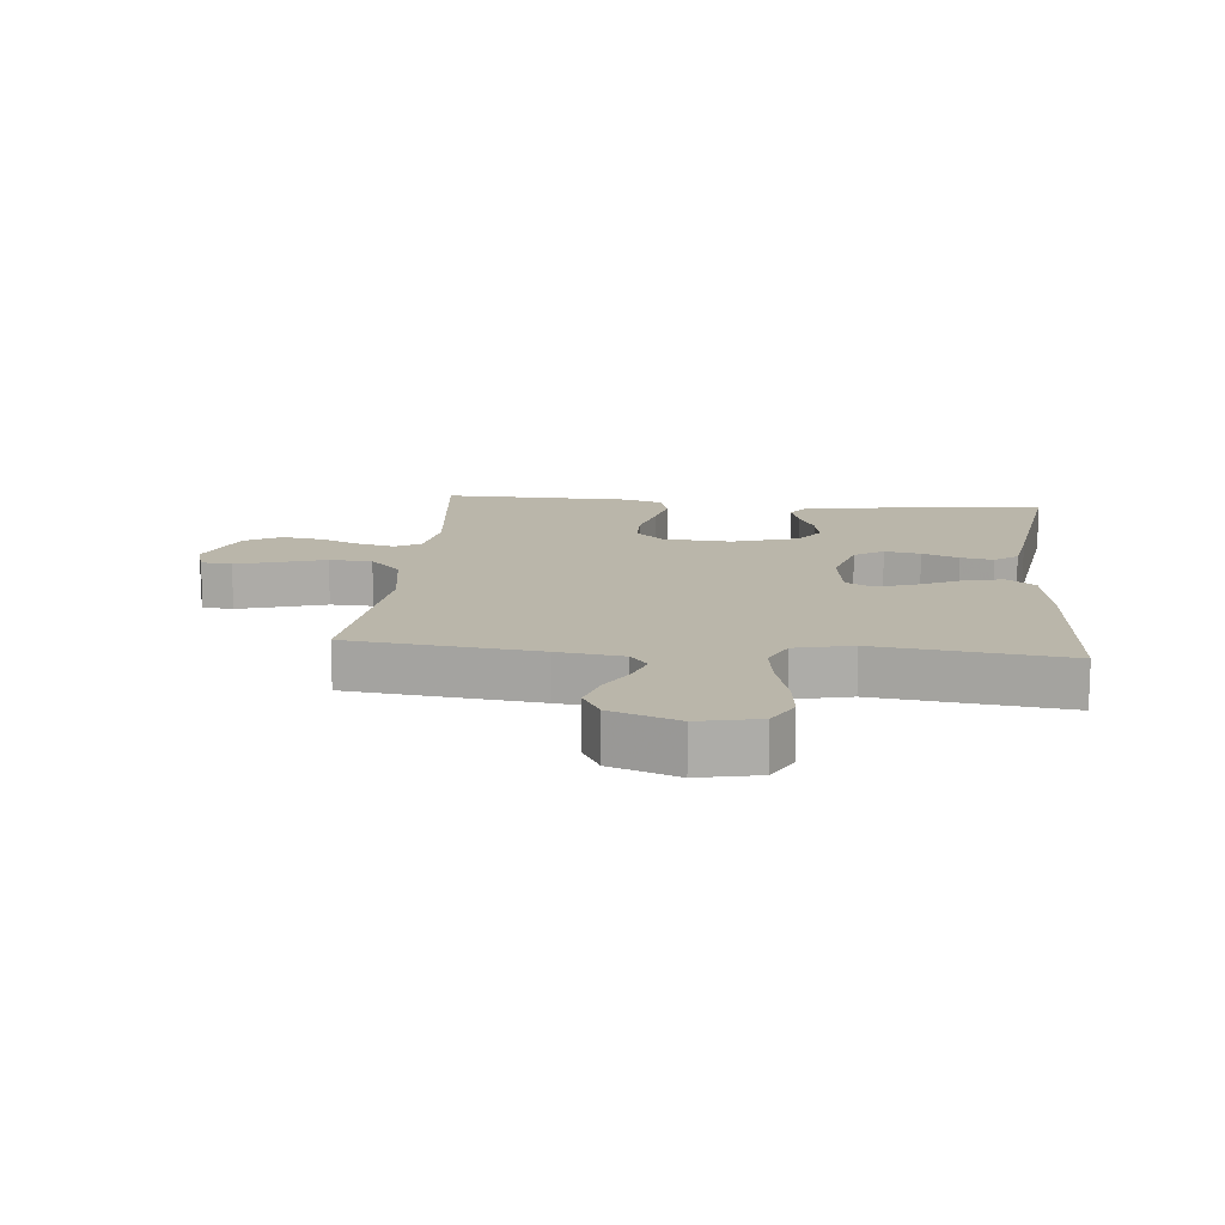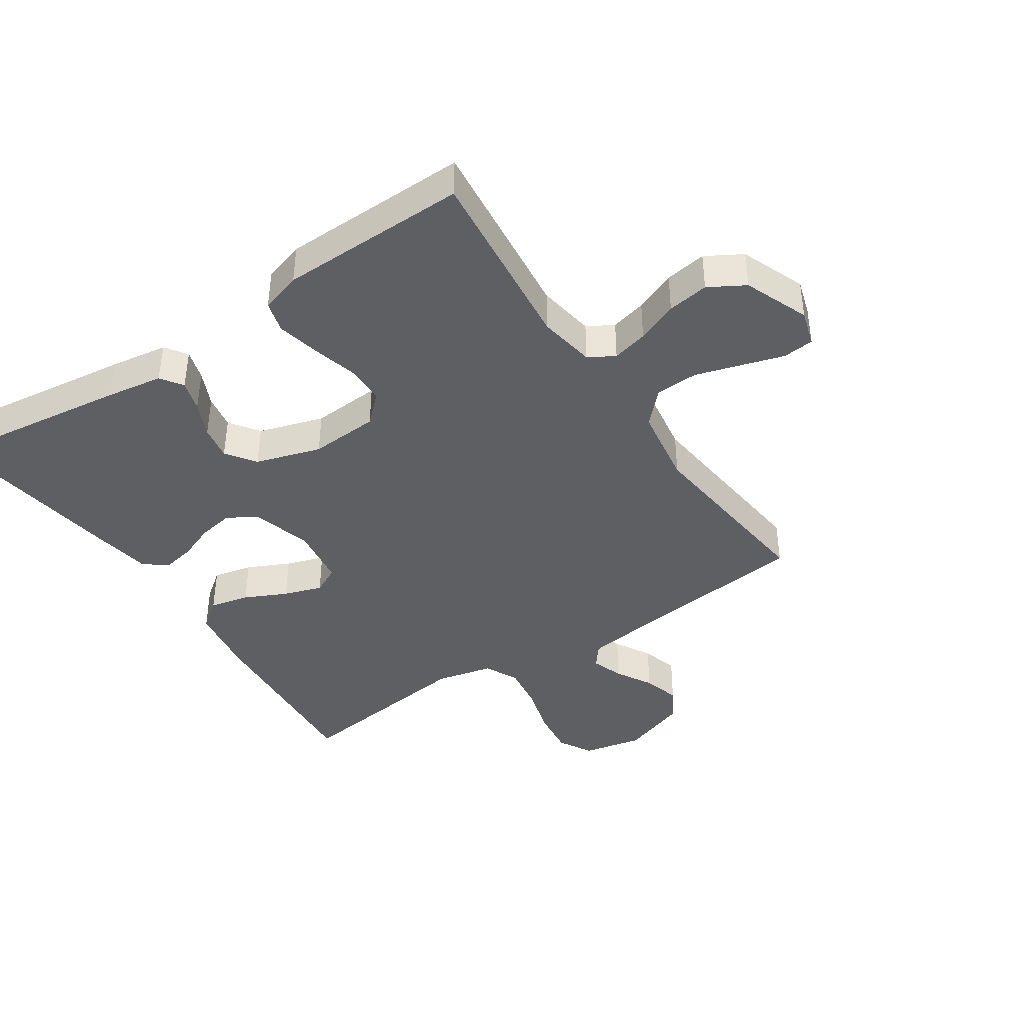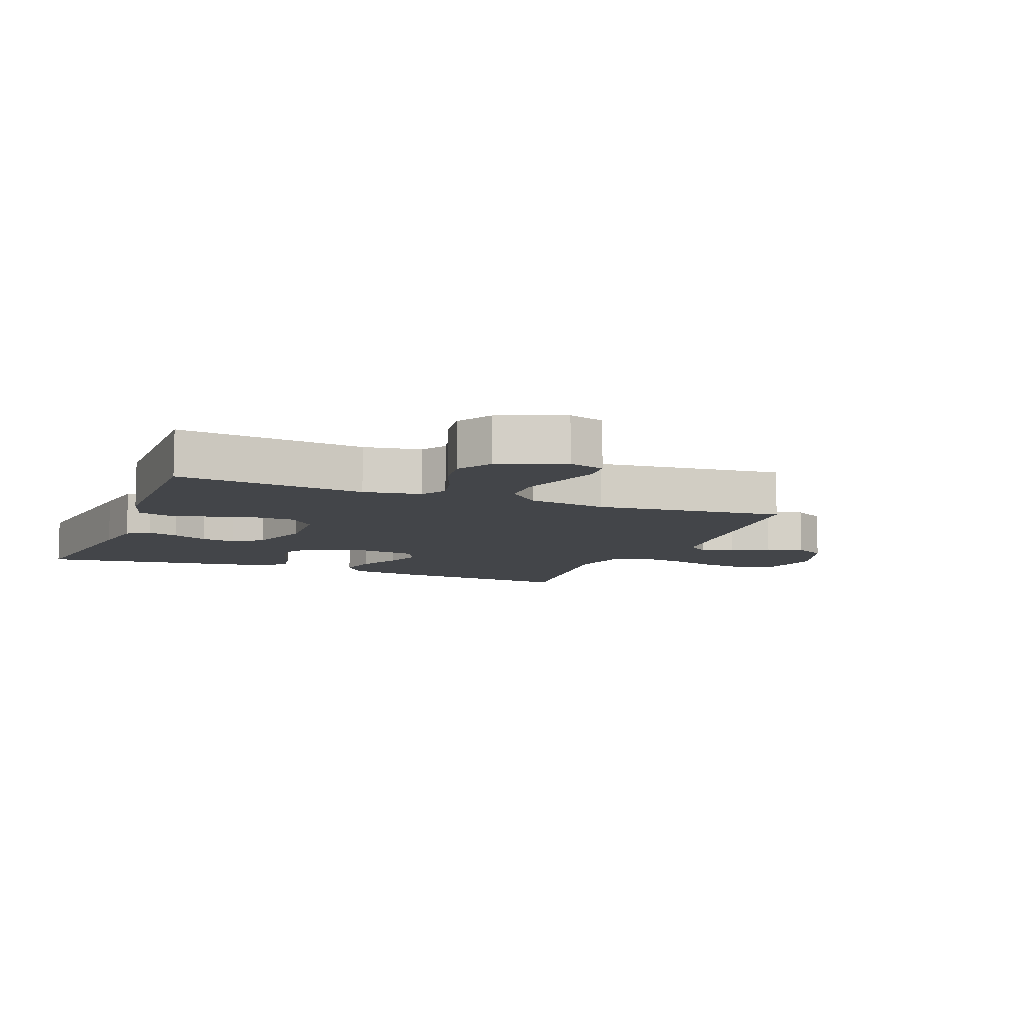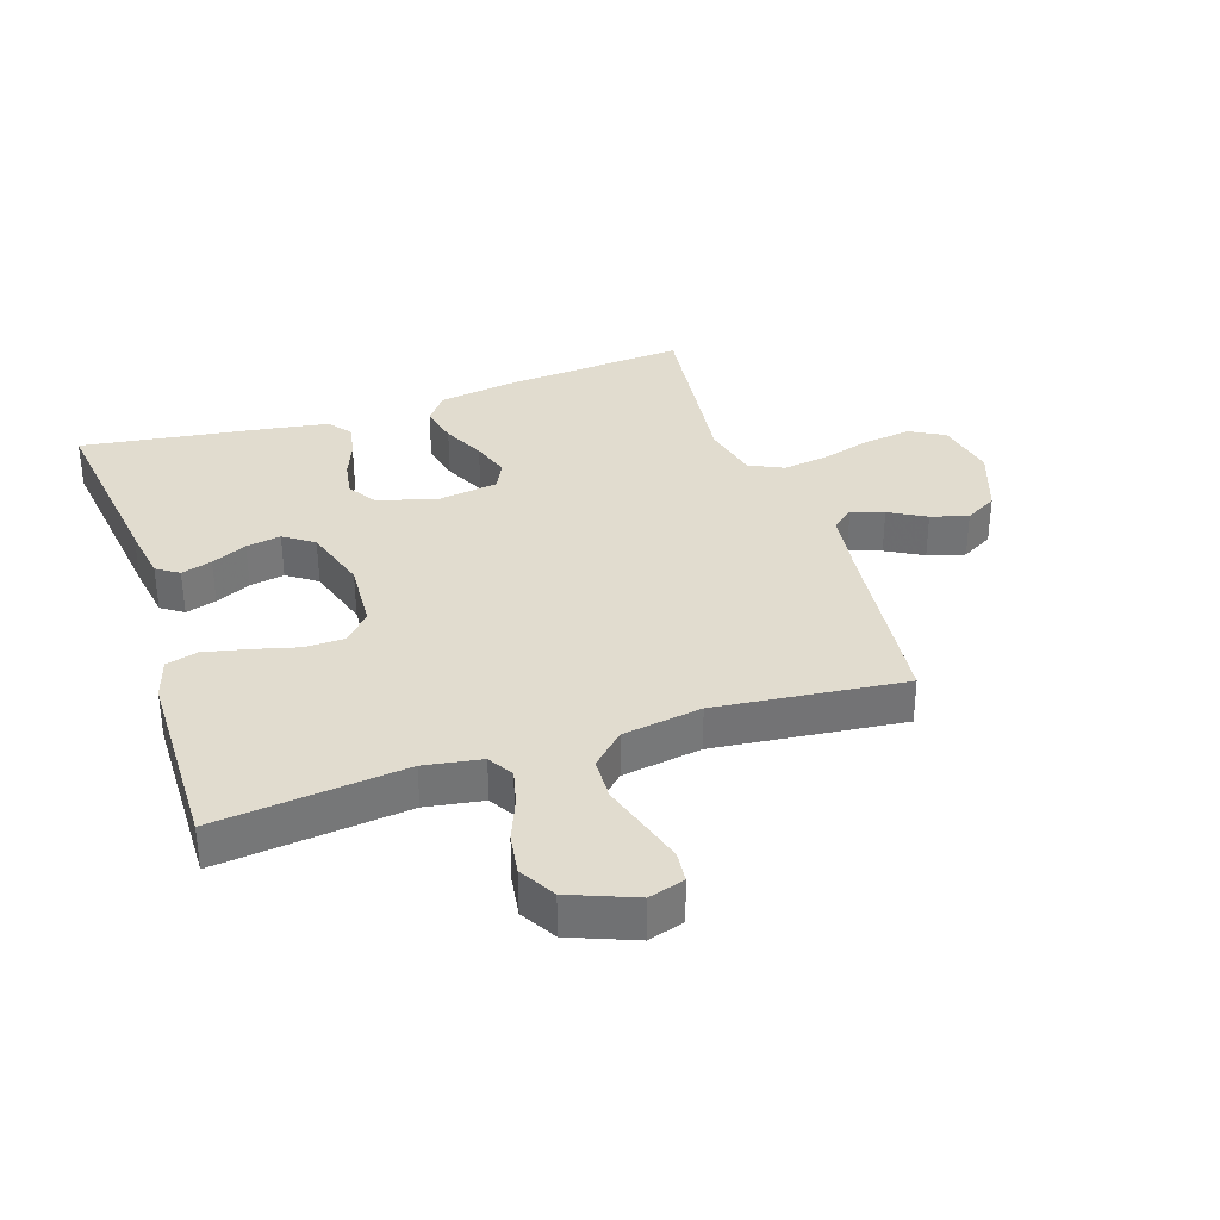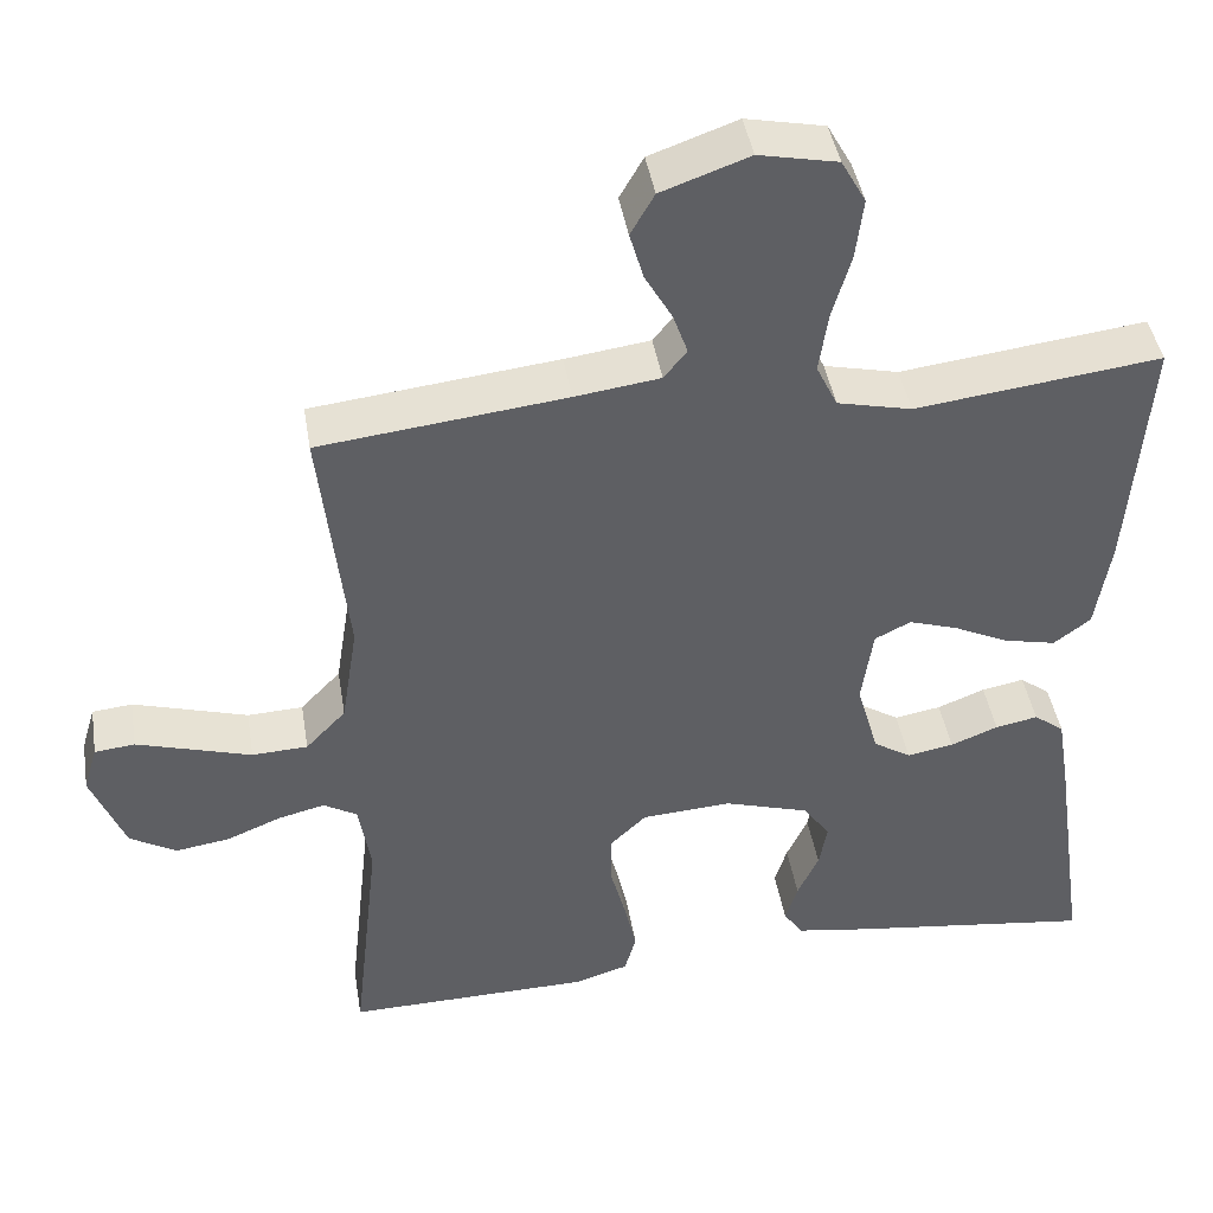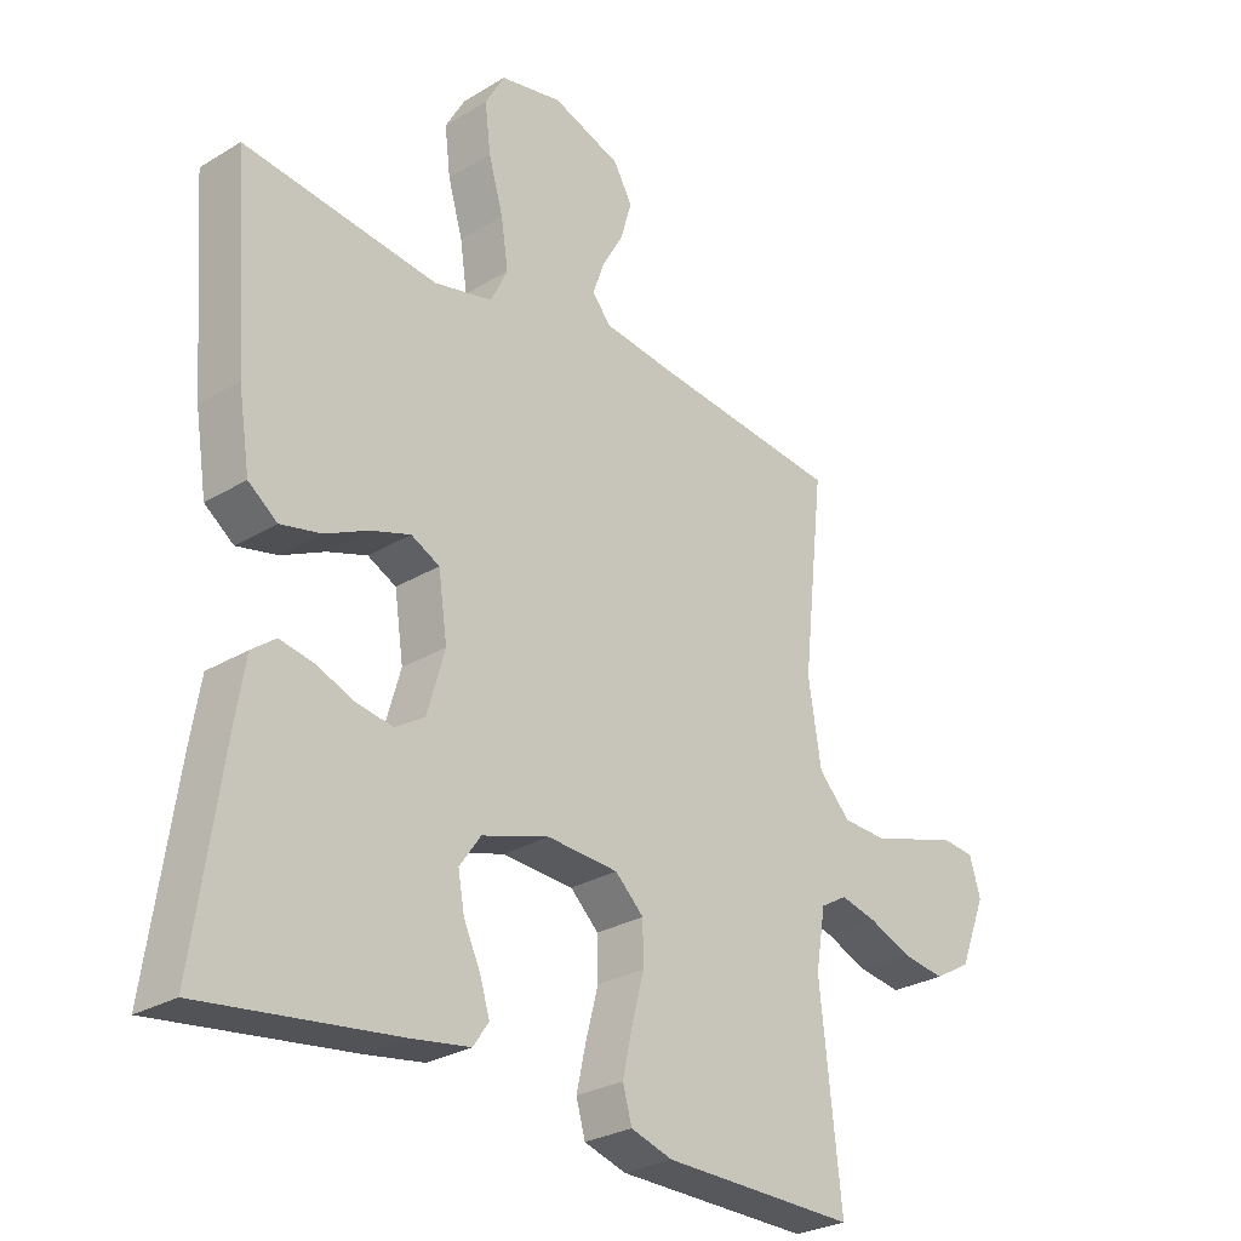
<metadata>
{"format":"obj","ext":"obj","renderer":"f3d","projection":"perspective","resolution":1024,"background":"white","views":[{"elev":13.8,"azim":5.6,"up":"+Y"},{"elev":-40.8,"azim":-146.3,"up":"+Y"},{"elev":-8.8,"azim":-111.6,"up":"+Y"},{"elev":34.4,"azim":-108.4,"up":"+Y"},{"elev":43.1,"azim":-9.4,"up":"+Z"},{"elev":-27.8,"azim":132.7,"up":"+Z"}]}
</metadata>
<code>
v 0.5 0.07 -0.5
v 0.2 0.07 -0.461
v 0.11 0.07 -0.447
v 0.086 0.07 -0.412
v 0.101 0.07 -0.363
v 0.127 0.07 -0.307
v 0.137 0.07 -0.252
v 0.104 0.07 -0.205
v 0 0.07 -0.173
v -0.11 0.07 -0.18
v -0.154 0.07 -0.222
v -0.155 0.07 -0.285
v -0.136 0.07 -0.357
v -0.121 0.07 -0.425
v -0.135 0.07 -0.475
v -0.2 0.07 -0.495
v -0.5 0.07 -0.5
v -0.467 0.07 -0.2
v -0.482 0.07 -0.109
v -0.523 0.07 -0.085
v -0.58 0.07 -0.099
v -0.646 0.07 -0.126
v -0.712 0.07 -0.136
v -0.769 0.07 -0.103
v -0.81 0.07 0
v -0.793 0.07 0.057
v -0.744 0.07 0.062
v -0.677 0.07 0.042
v -0.604 0.07 0.02
v -0.536 0.07 0.023
v -0.487 0.07 0.074
v -0.467 0.07 0.2
v -0.5 0.07 0.5
v -0.2 0.07 0.534
v -0.096 0.07 0.548
v -0.068 0.07 0.583
v -0.086 0.07 0.634
v -0.119 0.07 0.692
v -0.136 0.07 0.751
v -0.107 0.07 0.802
v 0 0.07 0.84
v 0.096 0.07 0.82
v 0.126 0.07 0.766
v 0.117 0.07 0.692
v 0.094 0.07 0.612
v 0.083 0.07 0.538
v 0.109 0.07 0.484
v 0.2 0.07 0.463
v 0.5 0.07 0.5
v 0.477 0.07 0.2
v 0.459 0.07 0.086
v 0.414 0.07 0.052
v 0.351 0.07 0.066
v 0.284 0.07 0.098
v 0.223 0.07 0.118
v 0.179 0.07 0.096
v 0.165 0.07 0
v 0.192 0.07 -0.094
v 0.238 0.07 -0.123
v 0.295 0.07 -0.113
v 0.353 0.07 -0.09
v 0.405 0.07 -0.08
v 0.442 0.07 -0.108
v 0.457 0.07 -0.2
v 0.5 0 -0.5
v 0.2 0 -0.461
v 0.11 0 -0.447
v 0.086 0 -0.412
v 0.101 0 -0.363
v 0.127 0 -0.307
v 0.137 0 -0.252
v 0.104 0 -0.205
v 0 0 -0.173
v -0.11 0 -0.18
v -0.154 0 -0.222
v -0.155 0 -0.285
v -0.136 0 -0.357
v -0.121 0 -0.425
v -0.135 0 -0.475
v -0.2 0 -0.495
v -0.5 0 -0.5
v -0.467 0 -0.2
v -0.482 0 -0.109
v -0.523 0 -0.085
v -0.58 0 -0.099
v -0.646 0 -0.126
v -0.712 0 -0.136
v -0.769 0 -0.103
v -0.81 0 0
v -0.793 0 0.057
v -0.744 0 0.062
v -0.677 0 0.042
v -0.604 0 0.02
v -0.536 0 0.023
v -0.487 0 0.074
v -0.467 0 0.2
v -0.5 0 0.5
v -0.2 0 0.534
v -0.096 0 0.548
v -0.068 0 0.583
v -0.086 0 0.634
v -0.119 0 0.692
v -0.136 0 0.751
v -0.107 0 0.802
v 0 0 0.84
v 0.096 0 0.82
v 0.126 0 0.766
v 0.117 0 0.692
v 0.094 0 0.612
v 0.083 0 0.538
v 0.109 0 0.484
v 0.2 0 0.463
v 0.5 0 0.5
v 0.477 0 0.2
v 0.459 0 0.086
v 0.414 0 0.052
v 0.351 0 0.066
v 0.284 0 0.098
v 0.223 0 0.118
v 0.179 0 0.096
v 0.165 0 0
v 0.192 0 -0.094
v 0.238 0 -0.123
v 0.295 0 -0.113
v 0.353 0 -0.09
v 0.405 0 -0.08
v 0.442 0 -0.108
v 0.457 0 -0.2
f 4 5 6
f 3 4 6
f 2 3 6
f 1 2 6
f 64 1 6
f 63 64 6
f 62 63 6
f 61 62 6
f 60 61 6
f 59 60 6 7
f 58 59 7 8
f 57 58 8 9
f 56 57 9 10
f 52 53 54
f 51 52 54
f 50 51 54
f 49 50 54
f 48 49 54
f 47 48 54 55
f 46 47 55 56
f 43 44 45
f 42 43 45
f 41 42 45
f 40 41 45
f 39 40 45
f 38 39 45
f 37 38 45
f 36 37 45 46
f 56 10 11
f 46 56 11
f 36 46 11
f 35 36 11
f 32 33 34
f 34 35 11
f 32 34 11
f 31 32 11
f 27 28 29
f 26 27 29
f 25 26 29
f 24 25 29
f 23 24 29
f 22 23 29
f 21 22 29
f 20 21 29 30
f 31 11 12
f 30 31 12
f 20 30 12
f 19 20 12
f 16 17 18
f 16 18 19
f 15 16 19
f 14 15 19
f 13 14 19
f 12 13 19
f 70 69 68
f 70 68 67
f 70 67 66
f 70 66 65
f 70 65 128
f 70 128 127
f 70 127 126
f 70 126 125
f 70 125 124
f 71 70 124 123
f 72 71 123 122
f 73 72 122 121
f 74 73 121 120
f 118 117 116
f 118 116 115
f 118 115 114
f 118 114 113
f 118 113 112
f 119 118 112 111
f 120 119 111 110
f 109 108 107
f 109 107 106
f 109 106 105
f 109 105 104
f 109 104 103
f 109 103 102
f 109 102 101
f 110 109 101 100
f 75 74 120
f 75 120 110
f 75 110 100
f 75 100 99
f 98 97 96
f 75 99 98
f 75 98 96
f 75 96 95
f 93 92 91
f 93 91 90
f 93 90 89
f 93 89 88
f 93 88 87
f 93 87 86
f 93 86 85
f 94 93 85 84
f 76 75 95
f 76 95 94
f 76 94 84
f 76 84 83
f 82 81 80
f 83 82 80
f 83 80 79
f 83 79 78
f 83 78 77
f 83 77 76
f 1 65 66 2
f 2 66 67 3
f 3 67 68 4
f 4 68 69 5
f 5 69 70 6
f 6 70 71 7
f 7 71 72 8
f 8 72 73 9
f 9 73 74 10
f 10 74 75 11
f 11 75 76 12
f 12 76 77 13
f 13 77 78 14
f 14 78 79 15
f 15 79 80 16
f 16 80 81 17
f 17 81 82 18
f 18 82 83 19
f 19 83 84 20
f 20 84 85 21
f 21 85 86 22
f 22 86 87 23
f 23 87 88 24
f 24 88 89 25
f 25 89 90 26
f 26 90 91 27
f 27 91 92 28
f 28 92 93 29
f 29 93 94 30
f 30 94 95 31
f 31 95 96 32
f 32 96 97 33
f 33 97 98 34
f 34 98 99 35
f 35 99 100 36
f 36 100 101 37
f 37 101 102 38
f 38 102 103 39
f 39 103 104 40
f 40 104 105 41
f 41 105 106 42
f 42 106 107 43
f 43 107 108 44
f 44 108 109 45
f 45 109 110 46
f 46 110 111 47
f 47 111 112 48
f 48 112 113 49
f 49 113 114 50
f 50 114 115 51
f 51 115 116 52
f 52 116 117 53
f 53 117 118 54
f 54 118 119 55
f 55 119 120 56
f 56 120 121 57
f 57 121 122 58
f 58 122 123 59
f 59 123 124 60
f 60 124 125 61
f 61 125 126 62
f 62 126 127 63
f 63 127 128 64
f 64 128 65 1

</code>
